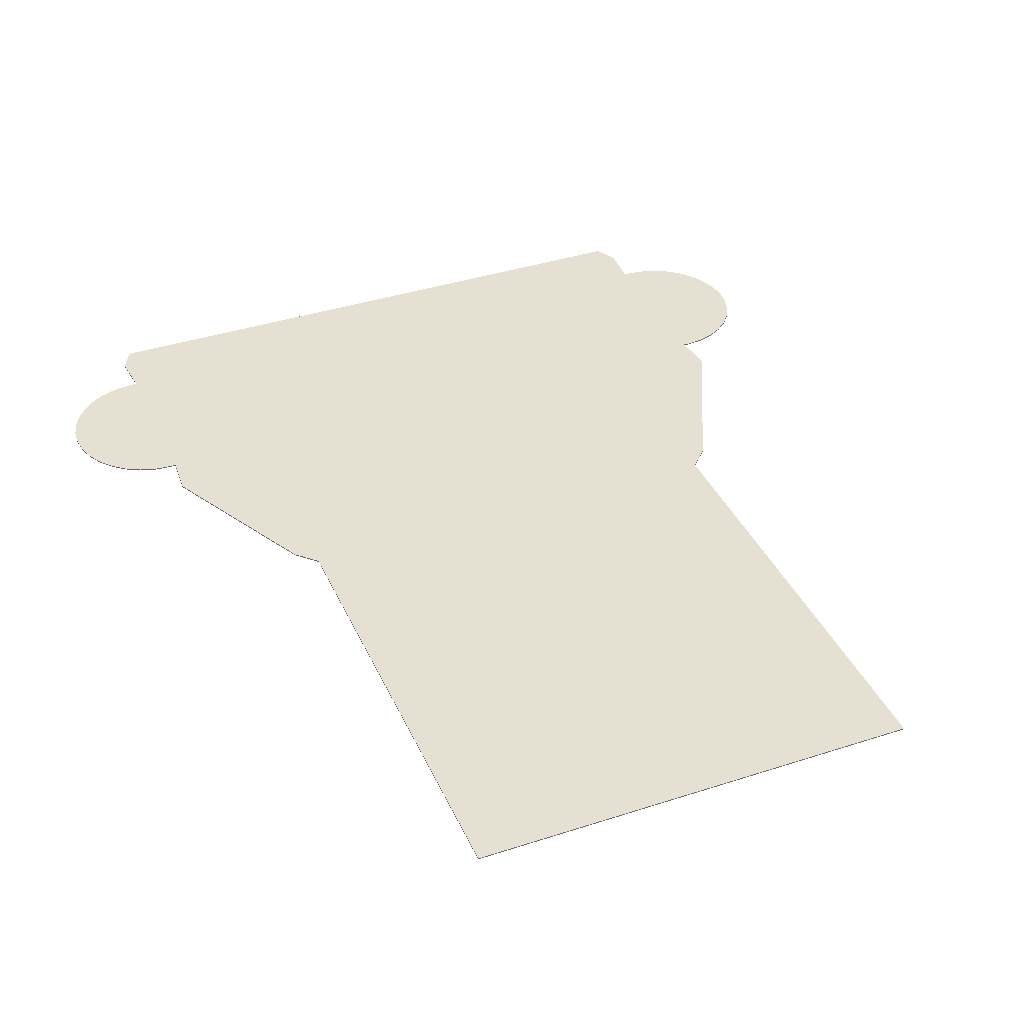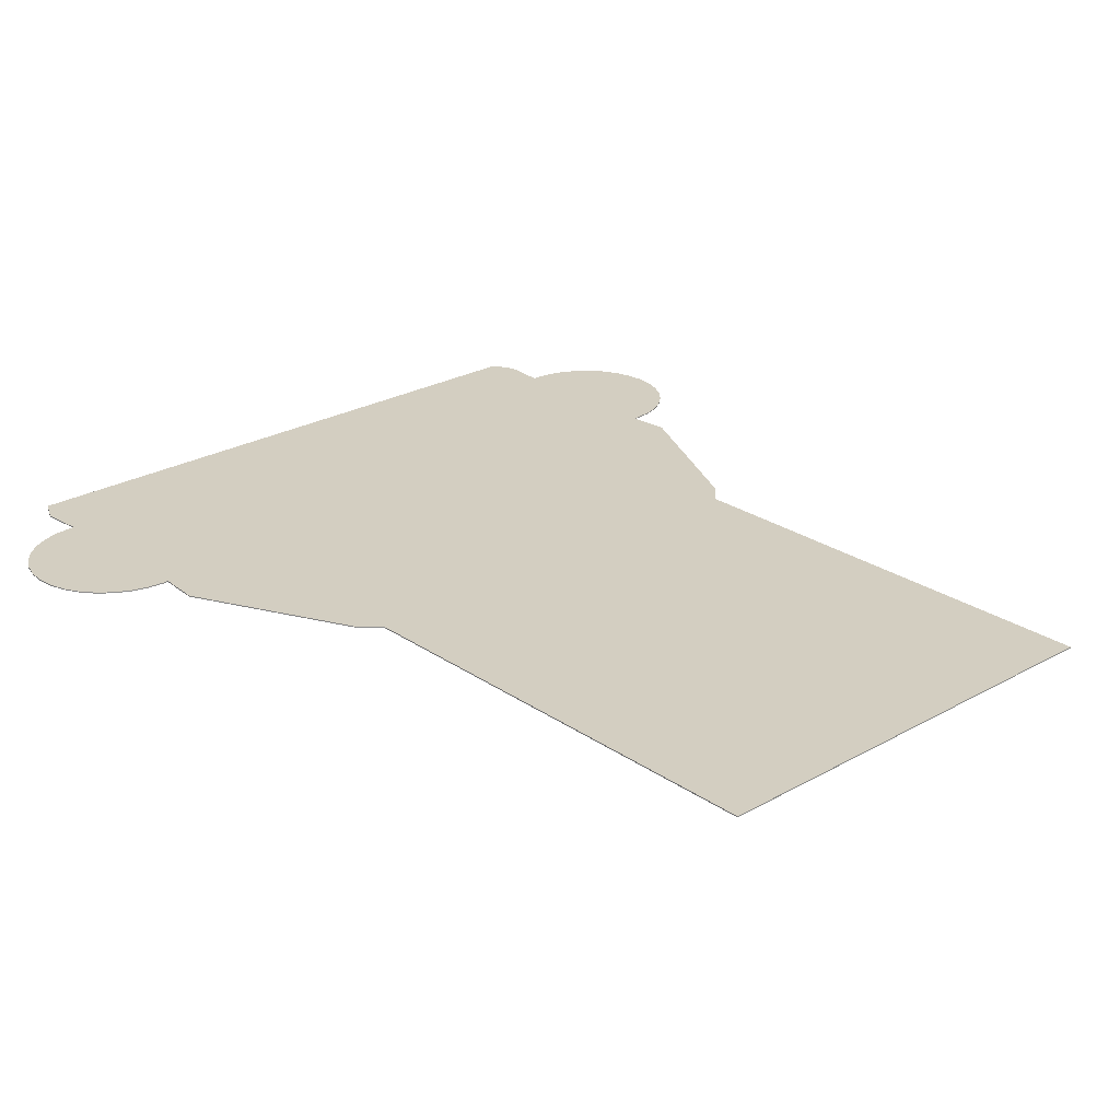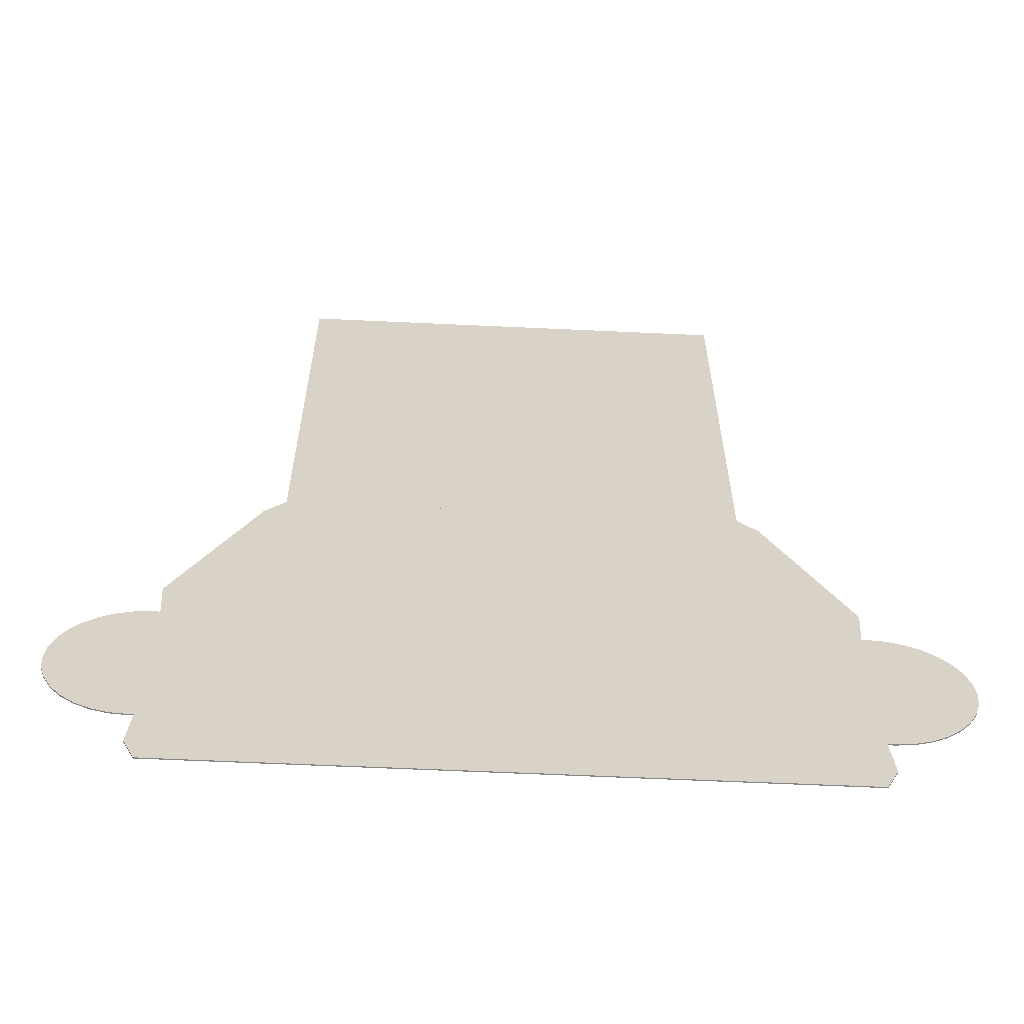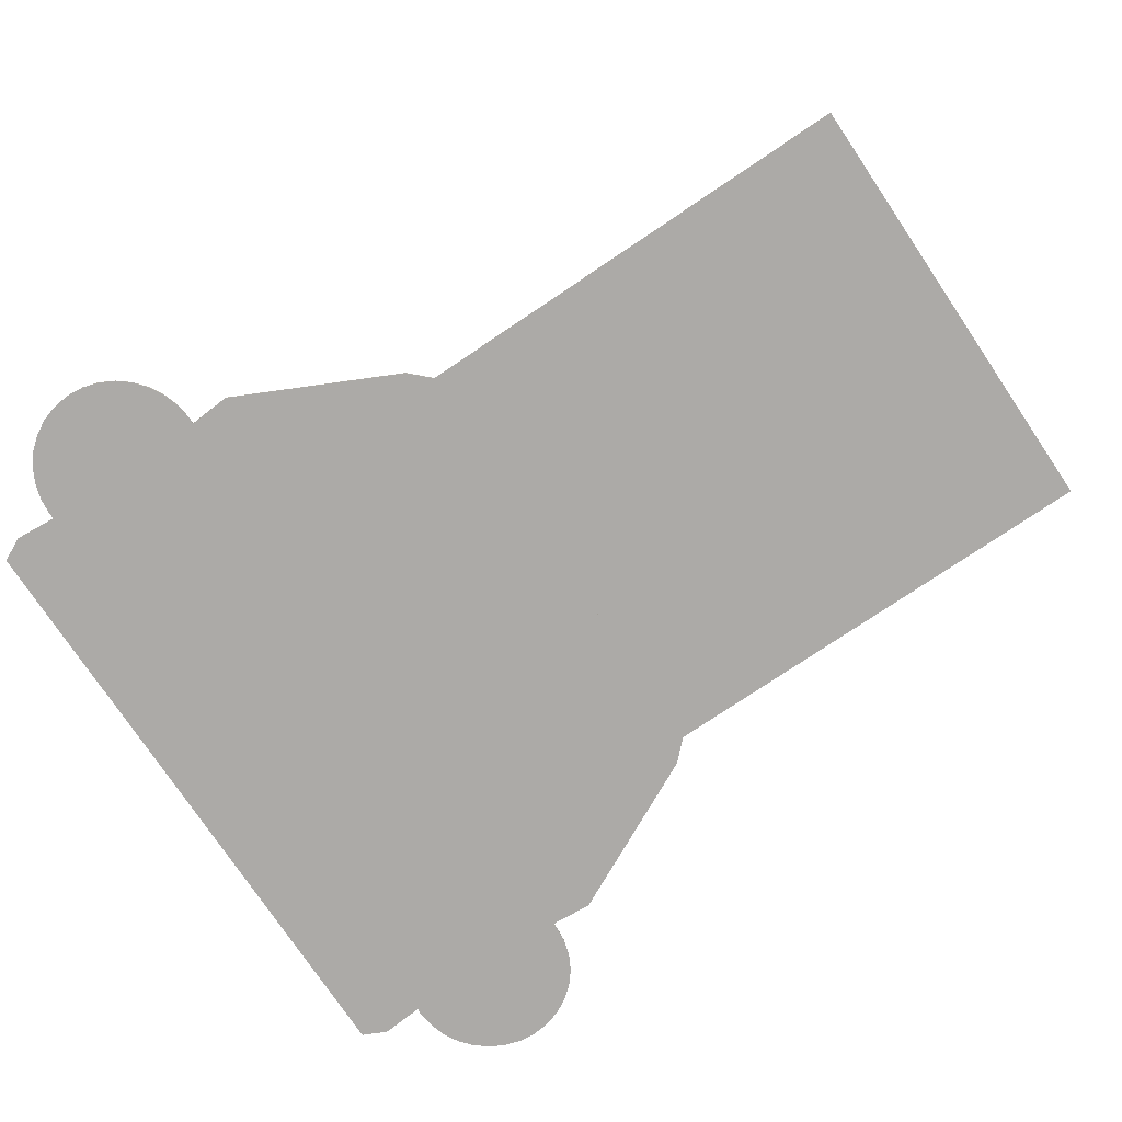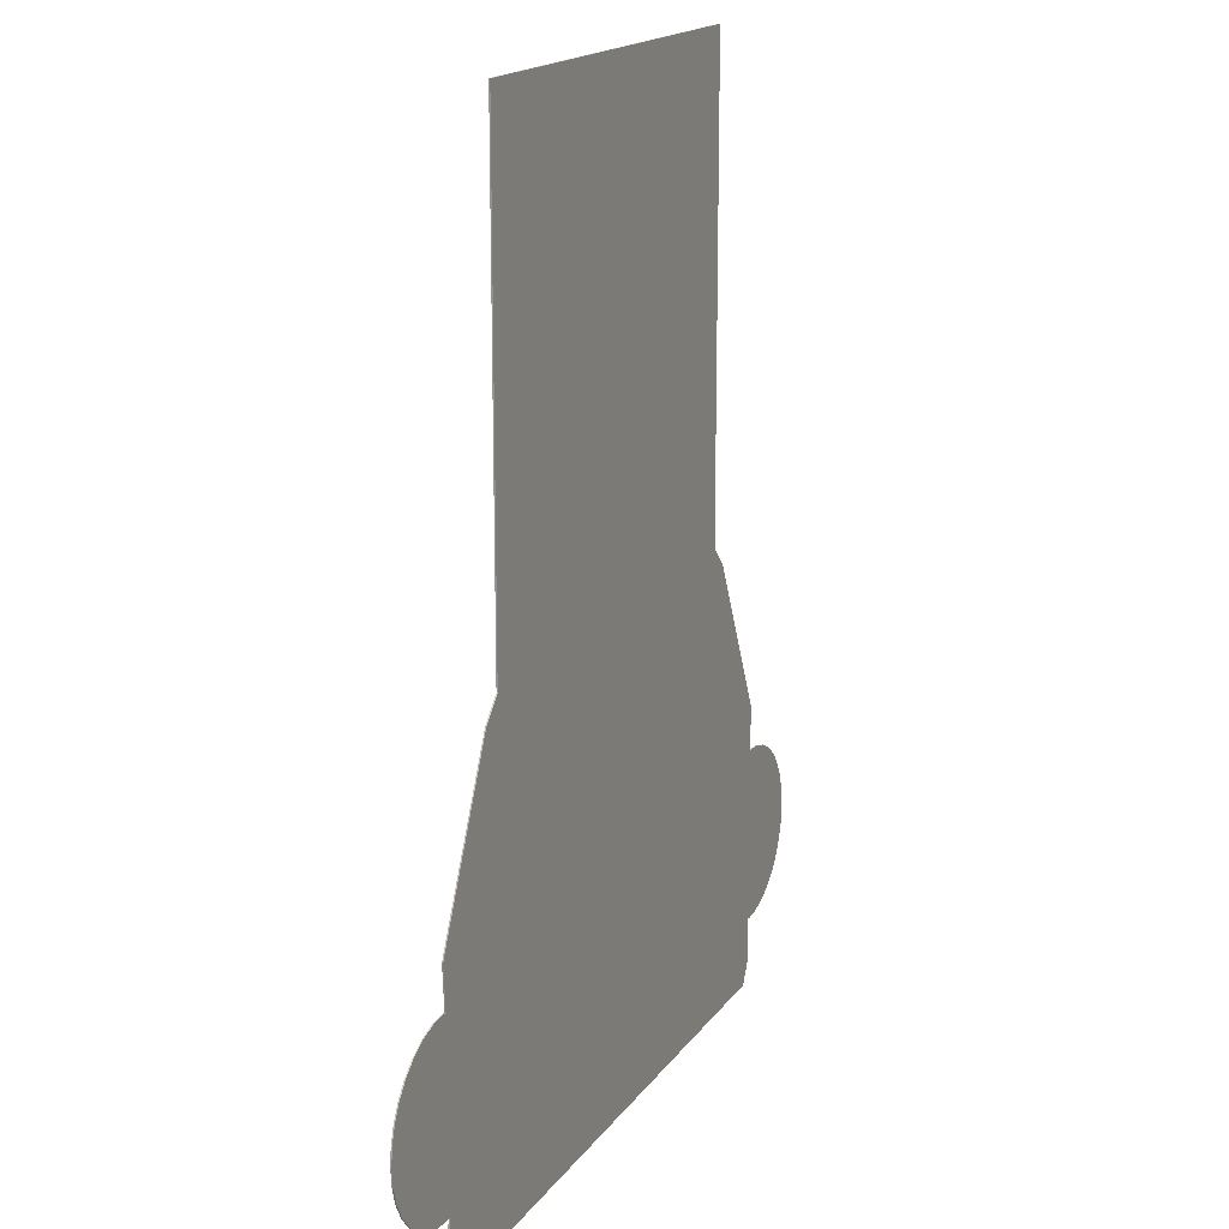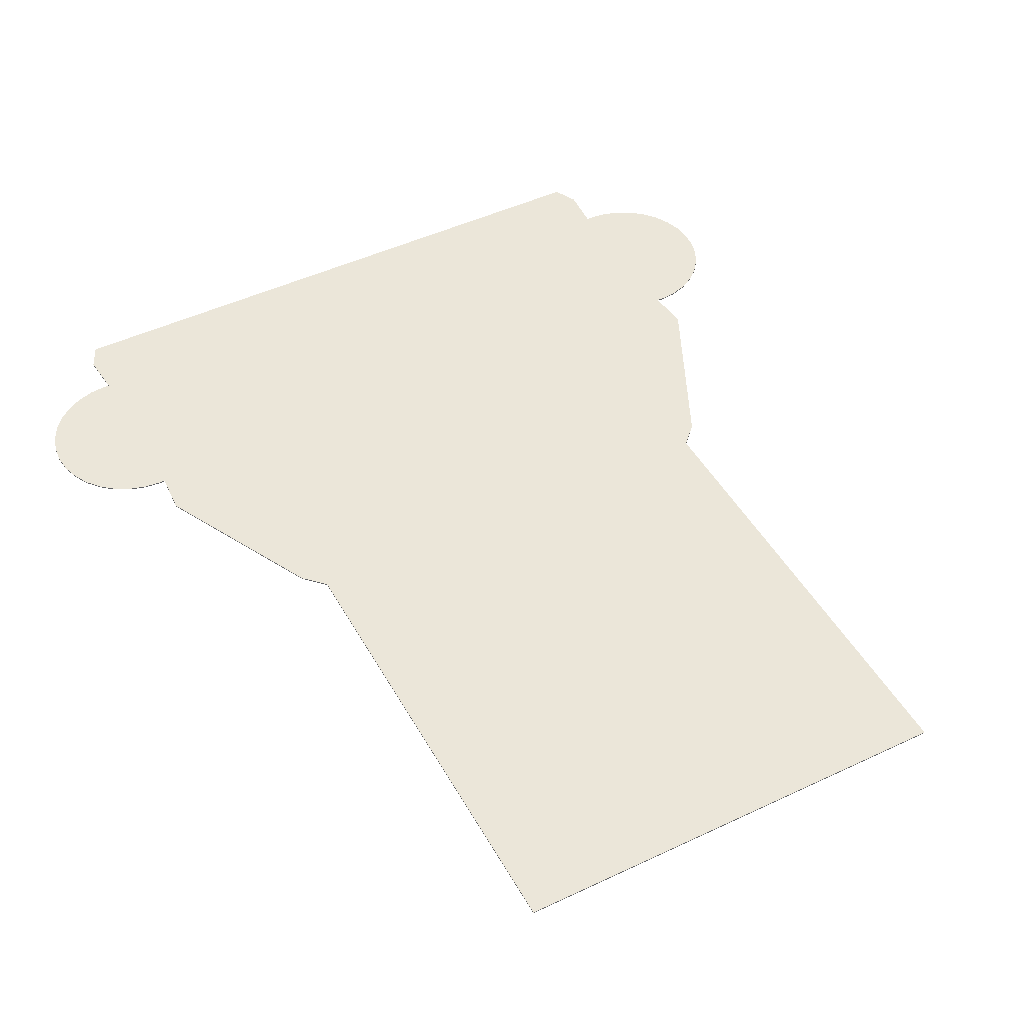
<metadata>
{"format":"obj","ext":"obj","renderer":"f3d","projection":"perspective","resolution":1024,"background":"white","views":[{"elev":38.3,"azim":-22.4,"up":"+Y"},{"elev":25.3,"azim":-42.3,"up":"+Y"},{"elev":-62.3,"azim":177.3,"up":"+Z"},{"elev":-76.0,"azim":-56.1,"up":"+Y"},{"elev":16.9,"azim":-66.5,"up":"+Z"},{"elev":47.3,"azim":-28.1,"up":"+Y"}]}
</metadata>
<code>
v 5.535 0.009999 -6.866
v 5.625 0.009999 -6.875
v 5.625 -0.009999 -6.875
v 5.535 -0.009999 -6.866
v 5.918 0.009999 -6.846
v 5.918 -0.009999 -6.846
v 5.589 0.009999 -7.593
v 6.199 0.009999 -6.761
v 6.199 -0.009999 -6.761
v 5.589 -0.009999 -7.593
v 5.113 0.009999 -8
v 5.391 0.009999 -8
v 6.458 0.009998 -6.622
v 6.458 -0.009999 -6.622
v 5.391 -0.009999 -8
v 5.113 -0.009999 -8
v 5.391 0.007097 -8
v -5.113 0.009999 -8
v 2.404 0.009999 -8
v 2.404 -0.009999 -8
v -5.113 -0.009999 -8
v -5.391 -0.009999 -8
v -5.391 -0.007097 -8
v -5.391 0.009999 -8
v 6.686 0.009998 -6.436
v 6.686 -0.009999 -6.436
v -5.589 0.009999 -7.593
v -5.535 0.009999 -6.866
v -5.535 -0.009999 -6.866
v -5.589 -0.009999 -7.593
v 6.872 0.009998 -6.208
v 6.872 -0.009999 -6.208
v 5.535 0.009998 -3.884
v -5.535 -0.009999 -3.884
v 7.011 0.009998 -5.949
v 7.011 -0.009999 -5.949
v -5.625 -0.009999 -6.875
v 7.125 0.009998 -5.375
v -5.535 0.009998 -3.884
v 5.535 -0.009999 -3.884
v -7.125 -0.009999 -5.375
v 7.096 0.009998 -5.668
v 7.096 -0.009999 -5.668
v -5.918 -0.009999 -6.846
v -5.625 0.009999 -6.875
v 7.096 0.009998 -5.082
v -7.125 0.009998 -5.375
v 4.221 0.009997 -0.3512
v 7.125 -0.009999 -5.375
v -4.221 -0.01 -0.3512
v -7.096 -0.009999 -5.082
v -7.096 -0.009999 -5.668
v -6.199 -0.009999 -6.761
v -5.918 0.009999 -6.846
v 7.011 0.009998 -4.801
v -7.096 0.009998 -5.668
v -7.096 0.009998 -5.082
v -4.221 0.009997 -0.3512
v 5.589 0.009998 -3.157
v 7.096 -0.009999 -5.082
v -5.589 -0.01 -3.157
v 4.221 -0.01 -0.3512
v -7.011 -0.009999 -4.801
v -7.011 -0.009999 -5.949
v -6.458 -0.009999 -6.622
v -6.199 0.009999 -6.761
v 6.872 0.009998 -4.542
v -7.011 0.009998 -5.949
v -7.011 0.009998 -4.801
v -5.589 0.009998 -3.157
v -3.875 0.009994 0
v 5.589 -0.01 -3.157
v 7.011 -0.009999 -4.801
v 3.875 -0.01 0
v -6.872 -0.009999 -4.542
v -6.872 -0.009999 -6.208
v -6.686 -0.009999 -6.436
v -6.458 0.009998 -6.622
v 6.686 0.009998 -4.314
v -6.872 0.009998 -6.208
v -6.872 0.009998 -4.542
v -3.873 0.009994 0
v 3.875 0.009994 0
v 5.625 0.009998 -3.875
v 6.872 -0.009999 -4.542
v -3.875 -0.01 0
v 3.875 -0.009997 0
v -6.686 -0.009999 -4.314
v -6.686 0.009998 -6.436
v 6.458 0.009998 -4.128
v -6.686 0.009998 -4.314
v -5.625 0.009998 -3.875
v -3.875 -0.009997 0
v -3.875 0.01 0
v 3.875 0.01 0
v 5.918 0.009998 -3.904
v 5.625 -0.009999 -3.875
v 6.686 -0.009999 -4.314
v 3.874 -0.009997 0
v 3.875 -0.009999 8
v 3.875 0 8
v -6.458 -0.009999 -4.128
v 6.199 0.009998 -3.989
v -6.458 0.009998 -4.128
v -5.918 0.009998 -3.904
v -5.625 -0.009999 -3.875
v -3.875 0 8
v -3.875 -0.009999 8
v 3.875 0.009999 8
v 0 0.009999 8
v 5.918 -0.009999 -3.904
v 6.458 -0.009999 -4.128
v 0 -0.009999 8
v -6.199 -0.009999 -3.989
v -6.199 0.009998 -3.989
v -5.918 -0.009999 -3.904
v -3.875 0.009999 8
v 6.199 -0.009999 -3.989
f 1 2 3
f 4 1 3
f 1 5 2
f 3 2 5
f 4 3 6
f 7 1 4
f 8 5 1
f 6 3 5
f 4 6 9
f 10 7 4
f 11 1 7
f 1 13 8
f 6 5 8
f 4 9 14
f 9 6 8
f 10 4 16
f 17 7 10
f 18 19 20
f 19 1 11
f 12 7 17
f 1 25 13
f 9 8 13
f 4 14 26
f 14 9 13
f 16 4 20
f 27 28 18
f 28 1 19
f 20 4 29
f 21 29 30
f 22 30 23
f 23 30 27
f 1 31 25
f 26 14 25
f 4 26 32
f 12 11 7
f 27 30 28
f 1 28 33
f 34 29 4
f 54 44 53
f 1 35 31
f 26 25 31
f 4 32 36
f 32 26 31
f 29 37 28
f 33 38 1
f 28 39 33
f 4 40 34
f 41 29 34
f 1 42 35
f 32 31 35
f 4 36 43
f 36 32 35
f 44 37 29
f 37 45 28
f 33 46 38
f 1 38 42
f 28 47 39
f 39 71 33
f 4 49 40
f 40 86 34
f 34 51 41
f 29 41 52
f 36 35 42
f 4 43 49
f 43 36 42
f 29 53 44
f 44 54 37
f 54 45 37
f 28 45 54
f 46 33 55
f 49 38 46
f 43 42 38
f 28 56 47
f 39 47 57
f 58 71 39
f 48 59 33
f 40 49 60
f 50 61 34
f 62 74 40
f 34 63 51
f 51 57 41
f 29 52 64
f 41 47 52
f 49 43 38
f 65 53 29
f 66 54 53
f 118 112 90
f 28 54 66
f 60 46 55
f 33 67 55
f 60 49 46
f 28 68 56
f 47 56 52
f 39 57 69
f 57 47 41
f 39 70 58
f 40 74 86
f 59 48 72
f 40 33 59
f 40 60 73
f 61 50 58
f 34 61 70
f 40 72 62
f 69 63 75
f 34 75 63
f 63 69 51
f 69 57 51
f 29 64 76
f 52 56 64
f 29 77 65
f 65 78 53
f 78 66 53
f 28 66 78
f 73 60 55
f 33 79 67
f 73 55 67
f 28 80 68
f 56 68 64
f 39 69 81
f 39 34 70
f 70 61 58
f 58 50 71
f 82 83 48
f 72 40 59
f 48 62 72
f 33 40 84
f 73 85 40
f 71 48 33
f 62 83 87
f 34 88 75
f 81 69 75
f 30 29 28
f 29 76 77
f 64 68 76
f 65 77 78
f 28 78 89
f 33 90 79
f 85 67 79
f 85 73 67
f 28 89 80
f 68 80 76
f 39 81 91
f 92 106 39
f 50 86 93
f 71 94 82
f 82 94 95
f 62 48 83
f 33 84 96
f 40 97 84
f 40 85 98
f 86 74 99
f 99 74 87
f 101 87 95
f 34 102 88
f 88 91 75
f 91 81 75
f 76 80 77
f 77 89 78
f 33 103 90
f 98 79 90
f 98 85 79
f 80 89 77
f 39 91 104
f 105 92 39
f 14 13 25
f 107 94 71
f 95 94 110
f 33 96 103
f 111 96 84
f 40 111 97
f 97 111 84
f 40 98 112
f 113 93 99
f 101 95 109
f 34 114 102
f 102 104 88
f 104 91 88
f 103 118 90
f 112 98 90
f 39 104 115
f 115 105 39
f 92 105 116
f 106 92 116
f 34 106 116
f 117 94 107
f 108 93 113
f 110 94 117
f 118 103 96
f 111 118 96
f 118 111 40
f 40 112 118
f 34 116 114
f 114 115 102
f 115 104 102
f 106 34 39
f 105 115 114
f 116 105 114
f 110 113 109
f 86 50 34
f 15 10 16
f 15 17 10
f 23 24 18
f 21 22 23
f 18 20 21
f 17 15 16
f 11 12 17
f 20 19 11
f 21 23 18
f 11 16 20
f 16 11 17
f 24 27 18
f 18 28 19
f 21 20 29
f 22 21 30
f 24 23 27
f 71 82 48
f 74 62 87
f 71 50 93
f 83 82 95
f 93 86 99
f 87 101 100
f 87 83 95
f 93 108 107
f 107 71 93
f 109 95 110
f 99 100 113
f 100 99 87
f 110 107 108
f 107 110 117
f 113 101 109
f 101 113 100
f 113 110 108

</code>
